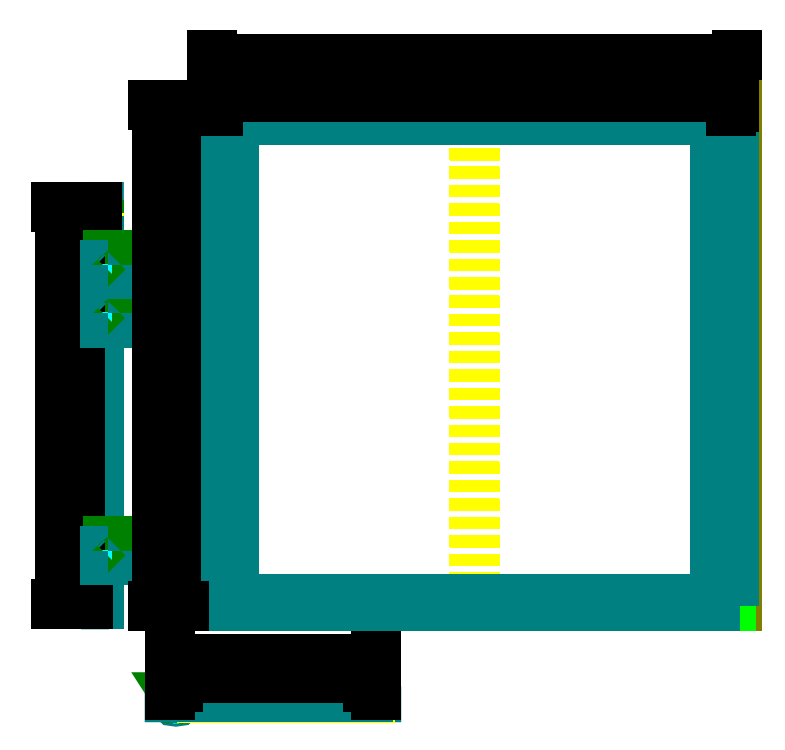
<metadata>
{"format":"dxf","ext":"dxf","renderer":"ezdxf+matplotlib","layout":"modelspace","background":"white","min_lineweight":24,"dpi":150}
</metadata>
<code>
0
SECTION
2
ENTITIES
0
HATCH
8
ramka
10
0
20
0
30
0
210
0
220
0
230
1
2
gost_metal
70
    0
71
    0
91
    1
92
    0
93
    9
72
    1
10
98.8
20
-45.5
11
98.8
21
-50
72
    1
10
98.8
20
-50
11
103.3
21
-50
72
    1
10
103.3
20
-50
11
103.3
21
-49.8
72
    1
10
103.3
20
-49.8
11
103.1
21
-49.6
72
    1
10
103.1
20
-49.6
11
99.5
21
-49.6
72
    1
10
99.5
20
-49.6
11
99.2
21
-49.3
72
    1
10
99.2
20
-49.3
11
99.2
21
-45.7
72
    1
10
99.2
20
-45.7
11
99
21
-45.5
72
    1
10
99
20
-45.5
11
98.8
21
-45.5
97
    0
75
    0
76
    1
52
1.571
41
0.1
77
    0
78
    0
98
    0
0
HATCH
8
vorota
10
0
20
0
30
0
210
0
220
0
230
1
2
gost_metal
70
    0
71
    0
91
    1
92
    0
93
    9
72
    1
10
97.8
20
-49.6
11
98.1
21
-49.3
72
    1
10
98.1
20
-49.3
11
98.1
21
-45.7
72
    1
10
98.1
20
-45.7
11
98.3
21
-45.5
72
    1
10
98.3
20
-45.5
11
98.5
21
-45.5
72
    1
10
98.5
20
-45.5
11
98.5
21
-50
72
    1
10
98.5
20
-50
11
94
21
-50
72
    1
10
94
20
-50
11
94
21
-49.8
72
    1
10
94
20
-49.8
11
94.2
21
-49.6
72
    1
10
94.2
20
-49.6
11
97.8
21
-49.6
97
    0
75
    0
76
    1
52
3.142
41
0.1
77
    0
78
    0
98
    0
0
HATCH
8
vorota
10
0
20
0
30
0
210
0
220
0
230
1
2
gost_metal
70
    0
71
    0
91
    1
92
    0
93
    9
72
    1
10
1.8
20
-49.3
11
1.8
21
-45.7
72
    1
10
1.8
20
-45.7
11
1.6
21
-45.5
72
    1
10
1.6
20
-45.5
11
1.4
21
-45.5
72
    1
10
1.4
20
-45.5
11
1.4
21
-50
72
    1
10
1.4
20
-50
11
5.9
21
-50
72
    1
10
5.9
20
-50
11
5.9
21
-49.8
72
    1
10
5.9
20
-49.8
11
5.7
21
-49.6
72
    1
10
5.7
20
-49.6
11
2.1
21
-49.6
72
    1
10
2.1
20
-49.6
11
1.8
21
-49.3
97
    0
75
    0
76
    1
52
0
41
0.1
77
    0
78
    0
98
    0
0
HATCH
8
ramka
10
0
20
0
30
0
210
0
220
0
230
1
2
gost_metal
70
    0
71
    0
91
    1
92
    0
93
    8
72
    1
10
-3.4
20
-50
11
-3.4
21
-49.8
72
    1
10
-3.4
20
-49.8
11
-3.2
21
-49.6
72
    1
10
-3.2
20
-49.6
11
0.4
21
-49.6
72
    1
10
0.4
20
-49.6
11
0.7
21
-49.3
72
    1
10
0.7
20
-49.3
11
0.7
21
-48.5
72
    1
10
0.7
20
-48.5
11
1.1
21
-48.5
72
    1
10
1.1
20
-48.5
11
1.1
21
-50
72
    1
10
1.1
20
-50
11
-3.4
21
-50
97
    0
75
    0
76
    1
52
1.571
41
0.1
77
    0
78
    0
98
    0
0
HATCH
8
ramka
10
0
20
0
30
0
210
0
220
0
230
1
2
gost_metal
70
    0
71
    0
91
    1
92
    0
93
    9
72
    1
10
-40
20
198.8
11
-40
21
203.3
72
    1
10
-40
20
203.3
11
-40.2
21
203.3
72
    1
10
-40.2
20
203.3
11
-40.4
21
203.1
72
    1
10
-40.4
20
203.1
11
-40.4
21
199.5
72
    1
10
-40.4
20
199.5
11
-40.7
21
199.2
72
    1
10
-40.7
20
199.2
11
-44.3
21
199.2
72
    1
10
-44.3
20
199.2
11
-44.5
21
199
72
    1
10
-44.5
20
199
11
-44.5
21
198.8
72
    1
10
-44.5
20
198.8
11
-40
21
198.8
97
    0
75
    0
76
    1
52
3.142
41
0.1
77
    0
78
    0
98
    0
0
HATCH
8
vorota
10
0
20
0
30
0
210
0
220
0
230
1
2
gost_metal
70
    0
71
    0
91
    1
92
    0
93
    9
72
    1
10
-40.7
20
198.1
11
-44.3
21
198.1
72
    1
10
-44.3
20
198.1
11
-44.5
21
198.3
72
    1
10
-44.5
20
198.3
11
-44.5
21
198.5
72
    1
10
-44.5
20
198.5
11
-40
21
198.5
72
    1
10
-40
20
198.5
11
-40
21
194
72
    1
10
-40
20
194
11
-40.2
21
194
72
    1
10
-40.2
20
194
11
-40.4
21
194.2
72
    1
10
-40.4
20
194.2
11
-40.4
21
197.8
72
    1
10
-40.4
20
197.8
11
-40.7
21
198.1
97
    0
75
    0
76
    1
52
4.712
41
0.1
77
    0
78
    0
98
    0
0
HATCH
8
vorota
10
0
20
0
30
0
210
0
220
0
230
1
2
gost_metal
70
    0
71
    0
91
    1
92
    0
93
    9
72
    1
10
-40
20
5.3
11
-40.2
21
5.3
72
    1
10
-40.2
20
5.3
11
-40.4
21
5.1
72
    1
10
-40.4
20
5.1
11
-40.4
21
1.5
72
    1
10
-40.4
20
1.5
11
-40.7
21
1.2
72
    1
10
-40.7
20
1.2
11
-44.3
21
1.2
72
    1
10
-44.3
20
1.2
11
-44.5
21
1
72
    1
10
-44.5
20
1
11
-44.5
21
0.8
72
    1
10
-44.5
20
0.8
11
-40
21
0.8
72
    1
10
-40
20
0.8
11
-40
21
5.3
97
    0
75
    0
76
    1
52
1.571
41
0.1
77
    0
78
    0
98
    0
0
HATCH
8
ramka
10
0
20
0
30
0
210
0
220
0
230
1
2
gost_metal
70
    0
71
    0
91
    1
92
    0
93
   16
72
    1
10
-40
20
0.3
11
-40
21
-1.8
72
    1
10
-40
20
-1.8
11
-40.2
21
-2
72
    1
10
-40.2
20
-2
11
-43.8
21
-2
72
    1
10
-43.8
20
-2
11
-44
21
-1.8
72
    1
10
-44
20
-1.8
11
-44
21
0.3
72
    1
10
-44
20
0.3
11
-43.8
21
0.5
72
    1
10
-43.8
20
0.5
11
-40.2
21
0.5
72
    1
10
-40.2
20
0.5
11
-40
21
0.3
72
    1
10
-43.7
20
0.3
11
-40.3
21
0.3
72
    1
10
-40.3
20
0.3
11
-40.2
21
0.2
72
    1
10
-40.2
20
0.2
11
-40.2
21
-1.7
72
    1
10
-40.2
20
-1.7
11
-40.3
21
-1.8
72
    1
10
-40.3
20
-1.8
11
-43.7
21
-1.8
72
    1
10
-43.7
20
-1.8
11
-43.8
21
-1.7
72
    1
10
-43.8
20
-1.7
11
-43.8
21
0.2
72
    1
10
-43.8
20
0.2
11
-43.7
21
0.3
97
    0
75
    0
76
    1
52
0
41
0.1
77
    0
78
    0
98
    0
0
LWPOLYLINE
8
ramka
90
   10
70
    0
43
0
10
-40
20
198.8
10
-40
20
203.3
10
-40.2
20
203.3
10
-40.4
20
203.1
10
-40.4
20
199.5
10
-40.7
20
199.2
10
-44.3
20
199.2
10
-44.5
20
199
10
-44.5
20
198.8
10
-40
20
198.8
0
LWPOLYLINE
8
vorota
90
   10
70
    0
43
0
10
-40
20
198.5
10
-40
20
194
10
-40.2
20
194
10
-40.4
20
194.2
10
-40.4
20
197.8
10
-40.7
20
198.1
10
-44.3
20
198.1
10
-44.5
20
198.3
10
-44.5
20
198.5
10
-40
20
198.5
0
LWPOLYLINE
8
vorota
90
   10
70
    0
43
0
10
-40
20
0.8
10
-40
20
5.3
10
-40.2
20
5.3
10
-40.4
20
5.1
10
-40.4
20
1.5
10
-40.7
20
1.2
10
-44.3
20
1.2
10
-44.5
20
1
10
-44.5
20
0.8
10
-40
20
0.8
0
LINE
8
vorota
10
-44.5
20
1
11
-44.5
21
198.3
0
LINE
8
vorota
10
-40
20
5.3
11
-40
21
194
0
LINE
8
vorota
10
-40.4
20
5.1
11
-40.4
21
194.2
0
LWPOLYLINE
8
list
90
    4
70
    1
43
0
10
-40
20
200
10
-39.8
20
200
10
-39.8
20
0
10
-40
20
0
0
LWPOLYLINE
8
ramka
90
    9
70
    0
43
0
10
-43.8
20
0.5
10
-40.2
20
0.5
10
-40
20
0.3
10
-40
20
-1.8
10
-40.2
20
-2
10
-43.8
20
-2
10
-44
20
-1.8
10
-44
20
0.3
10
-43.8
20
0.5
0
LWPOLYLINE
8
ramka
90
    9
70
    0
43
0
10
-43.7
20
0.3
10
-40.3
20
0.3
10
-40.2
20
0.2
10
-40.2
20
-1.7
10
-40.3
20
-1.8
10
-43.7
20
-1.8
10
-43.8
20
-1.7
10
-43.8
20
0.2
10
-43.7
20
0.3
0
LWPOLYLINE
8
ramka
90
    4
70
    0
43
0
10
-44.5
20
198.8
10
-44.5
20
-2
10
-40
20
-2
10
-40
20
198.8
0
LWPOLYLINE
8
ramka
90
    4
70
    1
43
0
10
-40
20
20.8
10
-37.8
20
20.8
10
-37.8
20
25.8
10
-40
20
25.8
0
LWPOLYLINE
8
vorota
90
    4
70
    1
43
0
10
-40
20
25.8
10
-37.8
20
25.8
10
-37.8
20
30.8
10
-40
20
30.8
0
LINE
8
rozmir
10
-38.9
20
19.8
11
-38.9
21
31.8
0
LWPOLYLINE
8
ramka
90
    4
70
    1
43
0
10
-40
20
143.5
10
-37.8
20
143.5
10
-37.8
20
148.5
10
-40
20
148.5
0
LWPOLYLINE
8
vorota
90
    4
70
    1
43
0
10
-40
20
148.5
10
-37.8
20
148.5
10
-37.8
20
153.5
10
-40
20
153.5
0
LINE
8
rozmir
10
-38.9
20
142.5
11
-38.9
21
154.5
0
LWPOLYLINE
8
ramka
90
    4
70
    1
43
0
10
-40
20
168.5
10
-37.8
20
168.5
10
-37.8
20
173.5
10
-40
20
173.5
0
LWPOLYLINE
8
vorota
90
    4
70
    1
43
0
10
-40
20
173.5
10
-37.8
20
173.5
10
-37.8
20
178.5
10
-40
20
178.5
0
LINE
8
rozmir
10
-38.9
20
167.5
11
-38.9
21
179.5
0
DIMENSION
8
rozmir
2
*D1
10
-50
20
199.2
30
0
11
-53
21
98.6
31
0
70
   32
71
    5
3
Standard
53
0
210
0
220
0
230
1
13
-44.5
23
-2
33
0
14
-44.3
24
199.2
34
0
50
90
0
DIMENSION
8
rozmir
2
*D2
10
-60
20
-2
30
0
11
-63
21
100.7
31
0
70
   32
71
    5
3
Standard
53
0
210
0
220
0
230
1
13
-40.2
23
203.3
33
0
14
-44.5
24
-2
34
0
50
90
0
LWPOLYLINE
8
vorota
90
   10
70
    0
43
0
10
1.4
20
-50
10
5.9
20
-50
10
5.9
20
-49.8
10
5.7
20
-49.6
10
2.1
20
-49.6
10
1.8
20
-49.3
10
1.8
20
-45.7
10
1.6
20
-45.5
10
1.4
20
-45.5
10
1.4
20
-50
0
CIRCLE
8
ramka
10
-0.2
20
-51.1
40
1.1
0
LINE
8
rozmir
10
-0.2
20
-52.6
11
-0.2
21
-49.6
0
LINE
8
rozmir
10
-1.7
20
-51.1
11
1.3
21
-51.1
0
LWPOLYLINE
8
vorota
90
    4
70
    1
43
0
10
3.9
20
-50.5
10
0.722
20
-50.5
10
0.4
20
-50
10
3.9
20
-50
0
LWPOLYLINE
8
ramka
90
    4
70
    1
43
0
10
-3
20
-50.5
10
-1.122
20
-50.5
10
-0.8
20
-50
10
-3
20
-50
0
LWPOLYLINE
8
vorota
90
    7
70
    0
43
0
10
1.4
20
-48.1
10
-0.4
20
-48.1
10
-0.6
20
-47.9
10
-0.6
20
-47.1
10
-0.4
20
-46.9
10
1.4
20
-46.9
10
1.4
20
-48.1
0
LINE
8
rozmir
10
-1.1
20
-47.5
11
2.3
21
-47.5
0
LWPOLYLINE
8
ramka
90
    9
70
    0
43
0
10
1.1
20
-48.5
10
1.1
20
-50
10
-3.4
20
-50
10
-3.4
20
-49.8
10
-3.2
20
-49.6
10
0.4
20
-49.6
10
0.7
20
-49.3
10
0.7
20
-48.5
10
1.1
20
-48.5
0
LWPOLYLINE
8
ramka
90
    7
70
    0
43
0
10
0.7
20
-46.8
10
1.1
20
-46.8
10
1.1
20
-45.5
10
0.9
20
-45.5
10
0.7
20
-45.7
10
0.7
20
-46.8
10
1.1
20
-46.8
0
LINE
8
ramka
10
0.7
20
-48.5
11
0.7
21
-48.1
0
LINE
8
ramka
10
1.1
20
-48.5
11
1.1
21
-48.1
0
LINE
8
ramka
10
0.7
20
-46.8
11
0.7
21
-48.1
0
LINE
8
ramka
10
1.1
20
-46.8
11
1.1
21
-48.1
0
LWPOLYLINE
8
ramka
90
   10
70
    0
43
0
10
98.8
20
-50
10
103.3
20
-50
10
103.3
20
-49.8
10
103.1
20
-49.6
10
99.5
20
-49.6
10
99.2
20
-49.3
10
99.2
20
-45.7
10
99
20
-45.5
10
98.8
20
-45.5
10
98.8
20
-50
0
LWPOLYLINE
8
vorota
90
   10
70
    0
43
0
10
98.5
20
-50
10
94
20
-50
10
94
20
-49.8
10
94.2
20
-49.6
10
97.8
20
-49.6
10
98.1
20
-49.3
10
98.1
20
-45.7
10
98.3
20
-45.5
10
98.5
20
-45.5
10
98.5
20
-50
0
LWPOLYLINE
8
list
90
    4
70
    0
43
0
10
3.9
20
-50.2
10
0.6
20
-50.2
10
0.6
20
-50
10
3.9
20
-50
0
LWPOLYLINE
8
list
90
    4
70
    0
43
0
10
3.9
20
-50.2
10
100
20
-50.2
10
100
20
-50
10
3.9
20
-50
0
LINE
8
vorota
10
1.6
20
-45.5
11
98.3
21
-45.5
0
LINE
8
vorota
10
5.9
20
-50
11
94
21
-50
0
LINE
8
vorota
10
5.7
20
-49.6
11
94.2
21
-49.6
0
LINE
8
ramka
10
98.8
20
-45.5
11
1.1
21
-45.5
0
LINE
8
ramka
10
1.1
20
-50
11
98.8
21
-50
0
DIMENSION
8
rozmir
2
*D3
10
99.2
20
-40
30
0
11
49.95
21
-37
31
0
70
   32
71
    5
3
Standard
53
0
210
0
220
0
230
1
13
0.7
23
-45.7
33
0
14
99.2
24
-45.7
34
0
0
DIMENSION
8
rozmir
2
*D4
10
-3.4
20
-30
30
0
11
49.95
21
-27
31
0
70
   32
71
    5
3
Standard
53
0
210
0
220
0
230
1
13
103.3
23
-49.8
33
0
14
-3.4
24
-49.8
34
0
0
LWPOLYLINE
8
ramka
90
    4
70
    1
43
0
10
-35.3
20
20.8
10
-33.1
20
20.8
10
-33.1
20
25.8
10
-35.3
20
25.8
0
LWPOLYLINE
8
vorota
90
    4
70
    1
43
0
10
-35.3
20
25.8
10
-33.1
20
25.8
10
-33.1
20
30.8
10
-35.3
20
30.8
0
LINE
8
rozmir
10
-34.2
20
19.8
11
-34.2
21
31.8
0
LWPOLYLINE
8
ramka
90
    4
70
    1
43
0
10
-35.3
20
143.5
10
-33.1
20
143.5
10
-33.1
20
148.5
10
-35.3
20
148.5
0
LWPOLYLINE
8
vorota
90
    4
70
    1
43
0
10
-35.3
20
148.5
10
-33.1
20
148.5
10
-33.1
20
153.5
10
-35.3
20
153.5
0
LINE
8
rozmir
10
-34.2
20
142.5
11
-34.2
21
154.5
0
LWPOLYLINE
8
ramka
90
    4
70
    1
43
0
10
-35.3
20
168.5
10
-33.1
20
168.5
10
-33.1
20
173.5
10
-35.3
20
173.5
0
LWPOLYLINE
8
vorota
90
    4
70
    1
43
0
10
-35.3
20
173.5
10
-33.1
20
173.5
10
-33.1
20
178.5
10
-35.3
20
178.5
0
LINE
8
rozmir
10
-34.2
20
167.5
11
-34.2
21
179.5
0
LWPOLYLINE
8
vorota
90
    4
70
    1
43
0
10
-33.1
20
30.8
10
-30.1
20
30.8
10
-30.1
20
25.8
10
-33.1
20
25.8
0
LWPOLYLINE
8
ramka
90
    4
70
    1
43
0
10
-35.3
20
25.8
10
-36.8
20
25.8
10
-36.8
20
20.8
10
-35.3
20
20.8
0
LWPOLYLINE
8
vorota
90
    4
70
    1
43
0
10
-33.1
20
153.5
10
-30.1
20
153.5
10
-30.1
20
148.5
10
-33.1
20
148.5
0
LWPOLYLINE
8
ramka
90
    4
70
    1
43
0
10
-35.3
20
148.5
10
-36.8
20
148.5
10
-36.8
20
143.5
10
-35.3
20
143.5
0
LWPOLYLINE
8
vorota
90
    4
70
    1
43
0
10
-33.1
20
178.5
10
-30.1
20
178.5
10
-30.1
20
173.5
10
-33.1
20
173.5
0
LWPOLYLINE
8
ramka
90
    4
70
    1
43
0
10
-35.3
20
173.5
10
-36.8
20
173.5
10
-36.8
20
168.5
10
-35.3
20
168.5
0
DIMENSION
8
rozmir
2
*D5
10
289.5
20
280
30
0
11
154
21
283
31
0
70
   32
71
    5
3
Standard
53
0
210
0
220
0
230
1
13
18.5
23
256
33
0
14
289.5
24
256
34
0
0
LWPOLYLINE
8
body
90
    4
70
    1
43
0
10
18.5
20
256
10
289.5
20
256
10
289.5
20
-3
10
18.5
20
-3
0
DIMENSION
8
rozmir
2
*D6
10
-10
20
-2
30
0
11
-13
21
126.5
31
0
70
   32
71
    5
3
Standard
53
0
210
0
220
0
230
1
13
18.5
23
256
33
0
14
18.5
24
-3
34
0
50
90
0
LWPOLYLINE
8
fasad
90
    4
70
    1
43
0
10
21.5
20
252
10
286.5
20
252
10
286.5
20
-3
10
21.5
20
-3
0
LWPOLYLINE
8
list
90
    5
70
    1
43
0
10
28.8
20
-5.551e-17
10
153.8
20
-5.551e-17
10
153.8
20
249
10
28.8
20
249
10
28.8
20
249
0
LWPOLYLINE
8
list
90
    5
70
    1
43
0
10
154.2
20
-2.22e-16
10
279.2
20
-2.22e-16
10
279.2
20
249
10
154.2
20
249
10
154.2
20
249
0
LWPOLYLINE
8
ramka
90
    4
70
    1
43
0
10
288.2
20
-3
10
278.2
20
-3
10
278.2
20
254
10
288.2
20
254
0
DIMENSION
8
rozmir
2
*D7
10
10
20
253
30
0
11
7
21
124.5
31
0
70
   32
71
    5
3
Standard
53
0
210
0
220
0
230
1
13
21.3
23
-3
33
0
14
21.3
24
252
34
0
50
90
0
LWPOLYLINE
8
ramka
90
    4
70
    1
43
0
10
29.8
20
-3
10
19.8
20
-3
10
19.8
20
254
10
29.8
20
254
0
DIMENSION
8
rozmir
2
*D8
10
0
20
-2
30
0
11
-3
21
125.5
31
0
70
   32
71
    5
3
Standard
53
0
210
0
220
0
230
1
13
19.8
23
254
33
0
14
19.8
24
-3
34
0
50
90
0
LWPOLYLINE
8
ramka
90
    4
70
    1
43
0
10
278.2
20
1
10
29.8
20
1
10
29.8
20
-3
10
278.2
20
-3
0
DIMENSION
8
rozmir
2
*D9
10
287
20
270
30
0
11
154
21
273
31
0
70
   32
71
    5
3
Standard
53
0
210
0
220
0
230
1
13
19.8
23
254
33
0
14
288.2
24
254
34
0
0
LWPOLYLINE
8
ramka
90
    4
70
    1
43
0
10
278.2
20
248
10
29.8
20
248
10
29.8
20
254
10
278.2
20
254
0
DIMENSION
8
rozmir
2
*D10
10
21.5
20
260
30
0
11
154
21
263
31
0
70
   32
71
    5
3
Standard
53
0
210
0
220
0
230
1
13
286.5
23
252
33
0
14
21.5
24
252
34
0
0
ENDSEC
0
EOF

</code>
